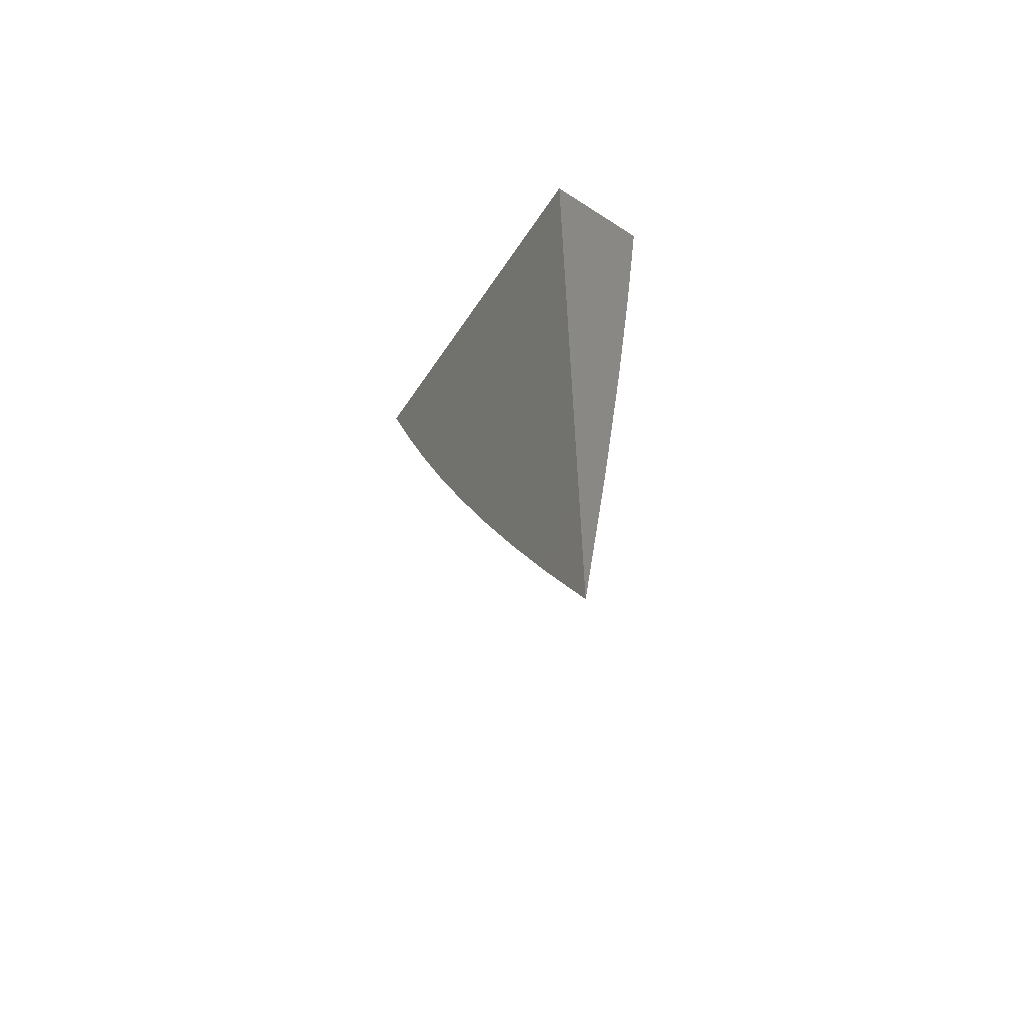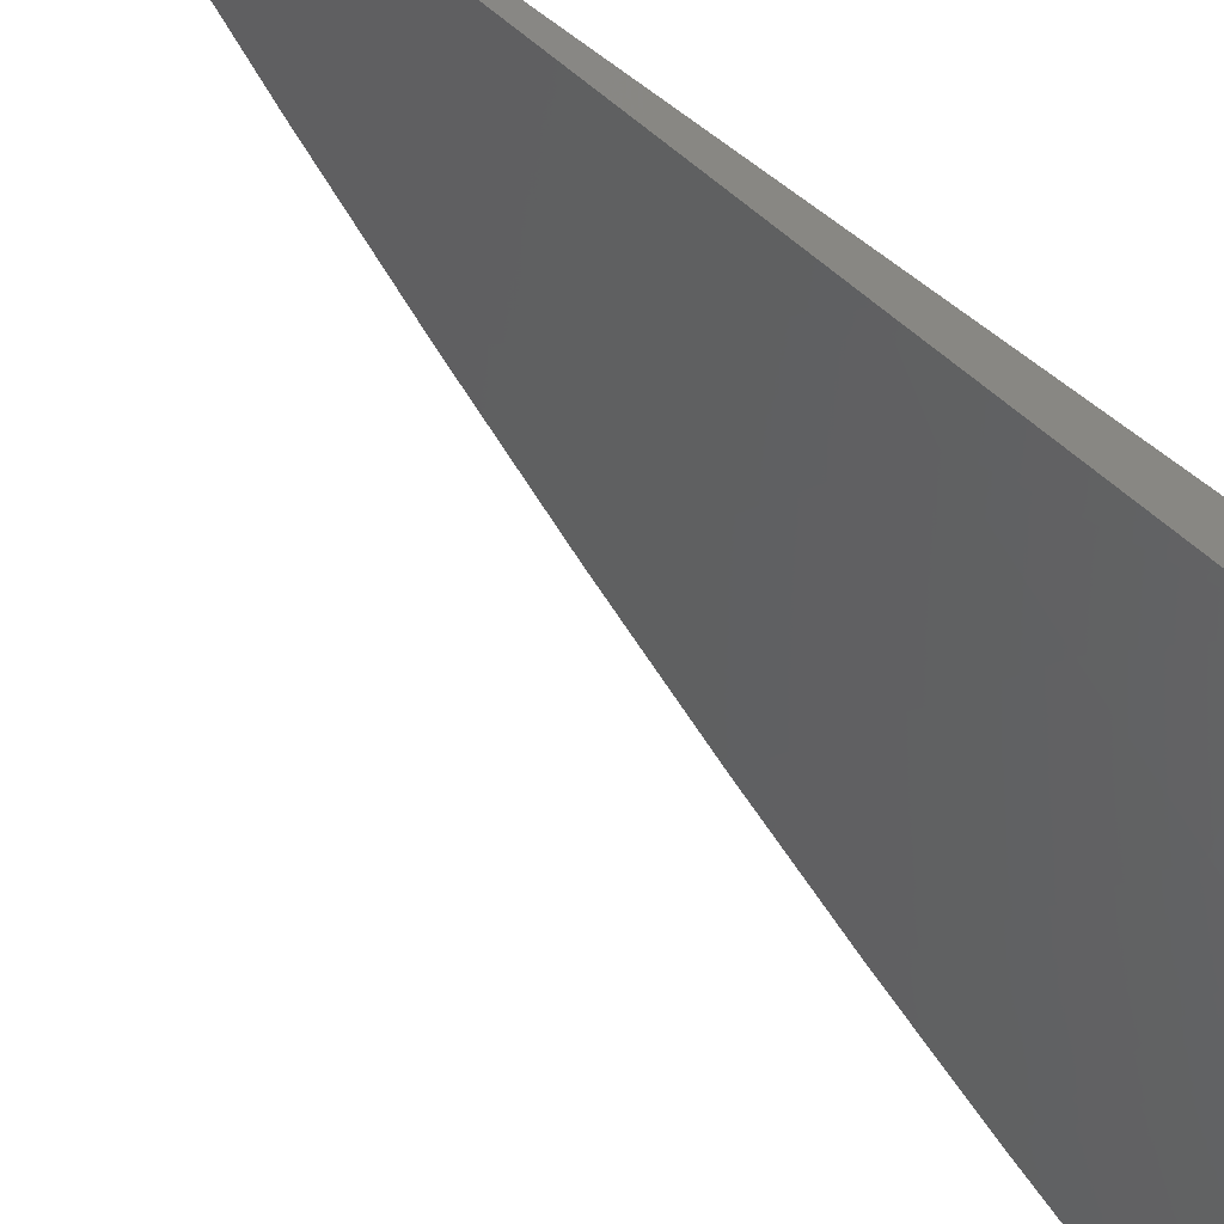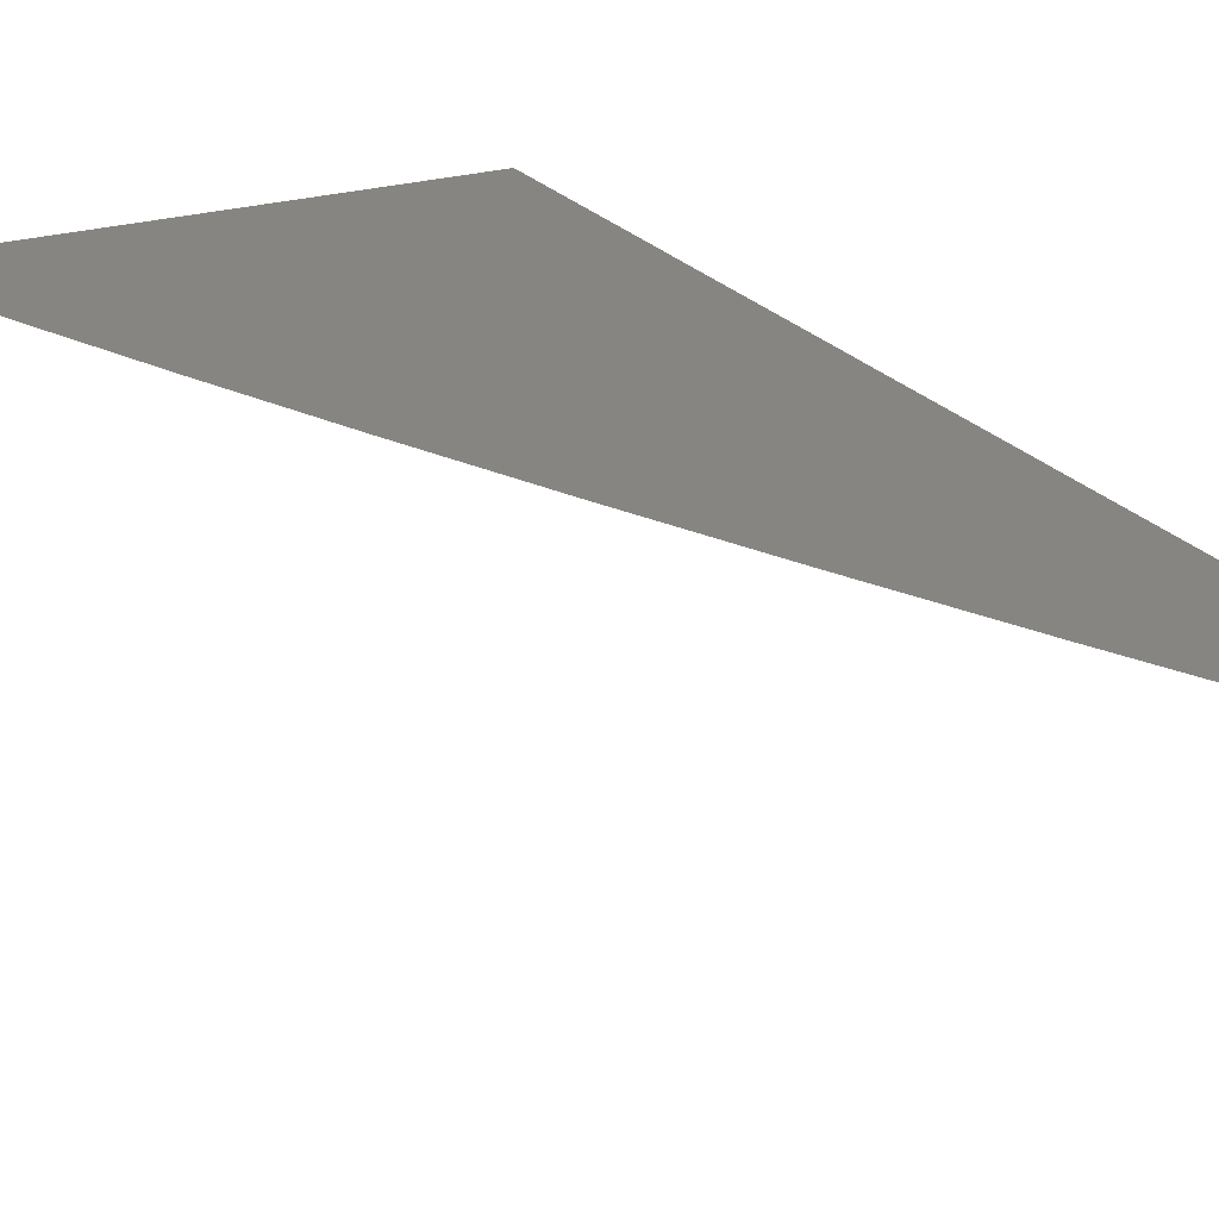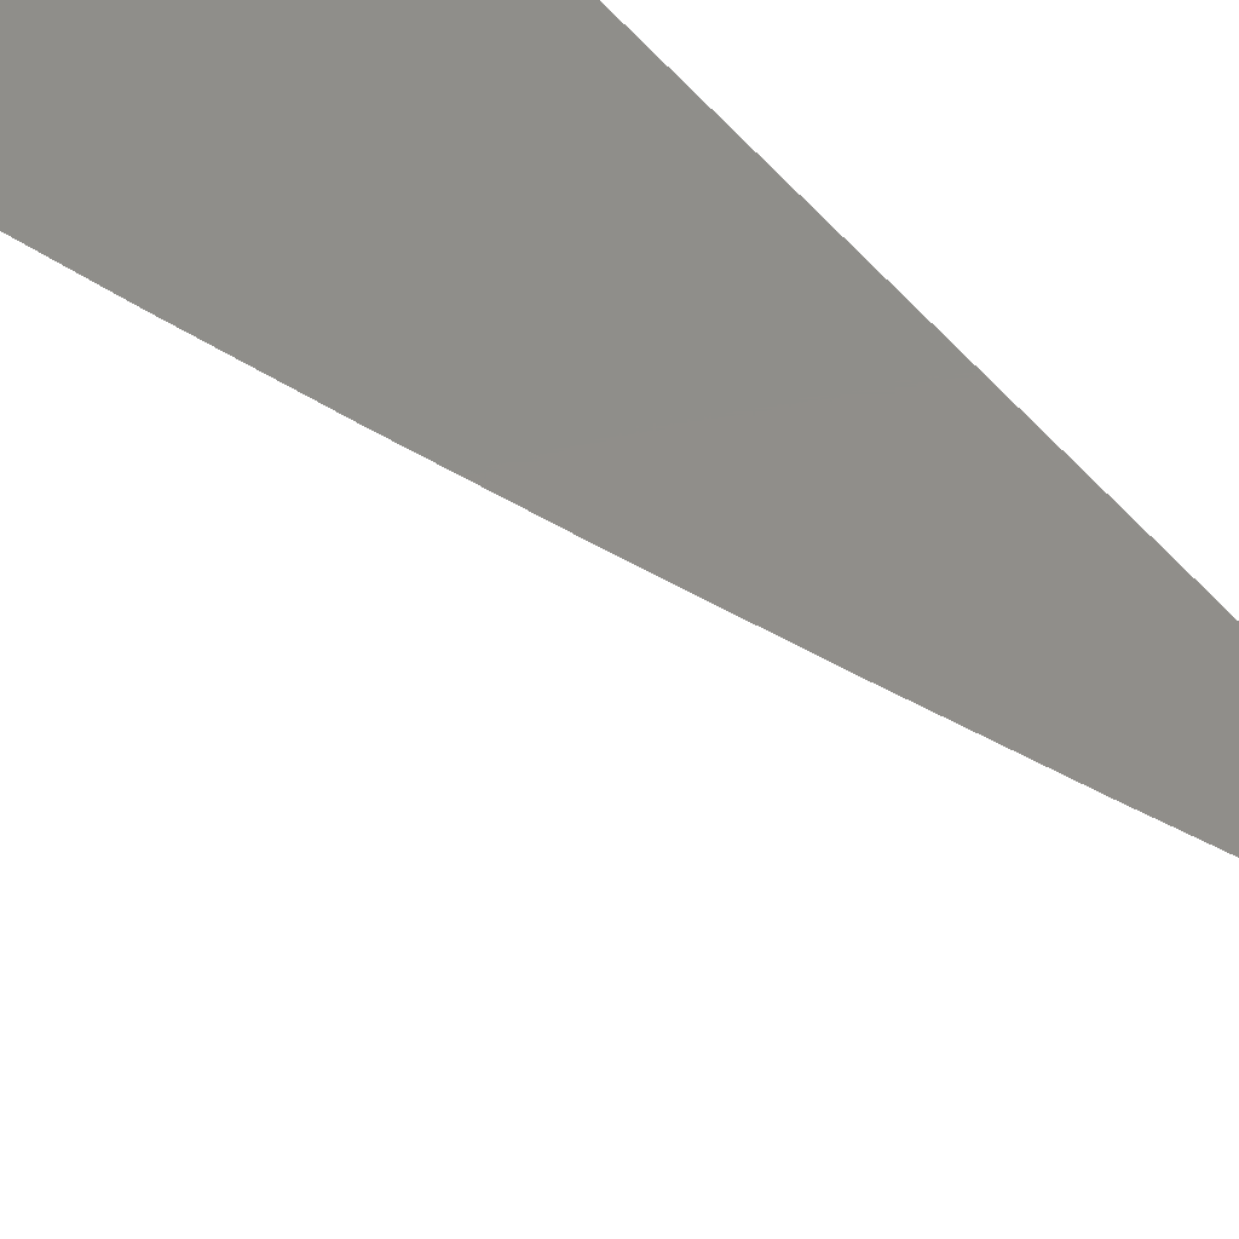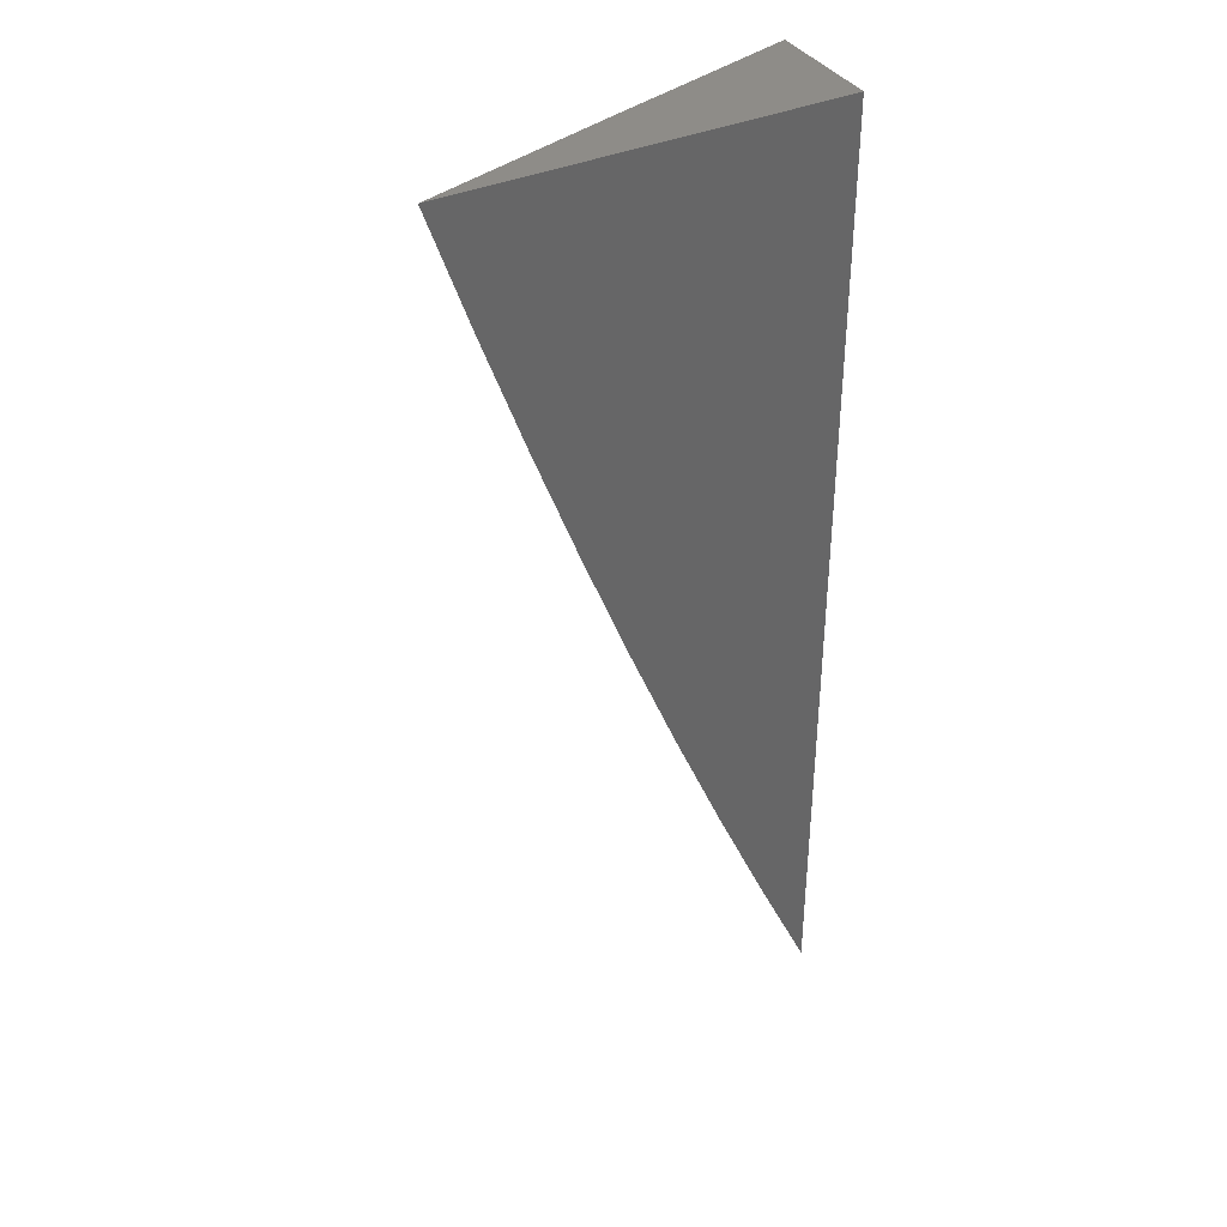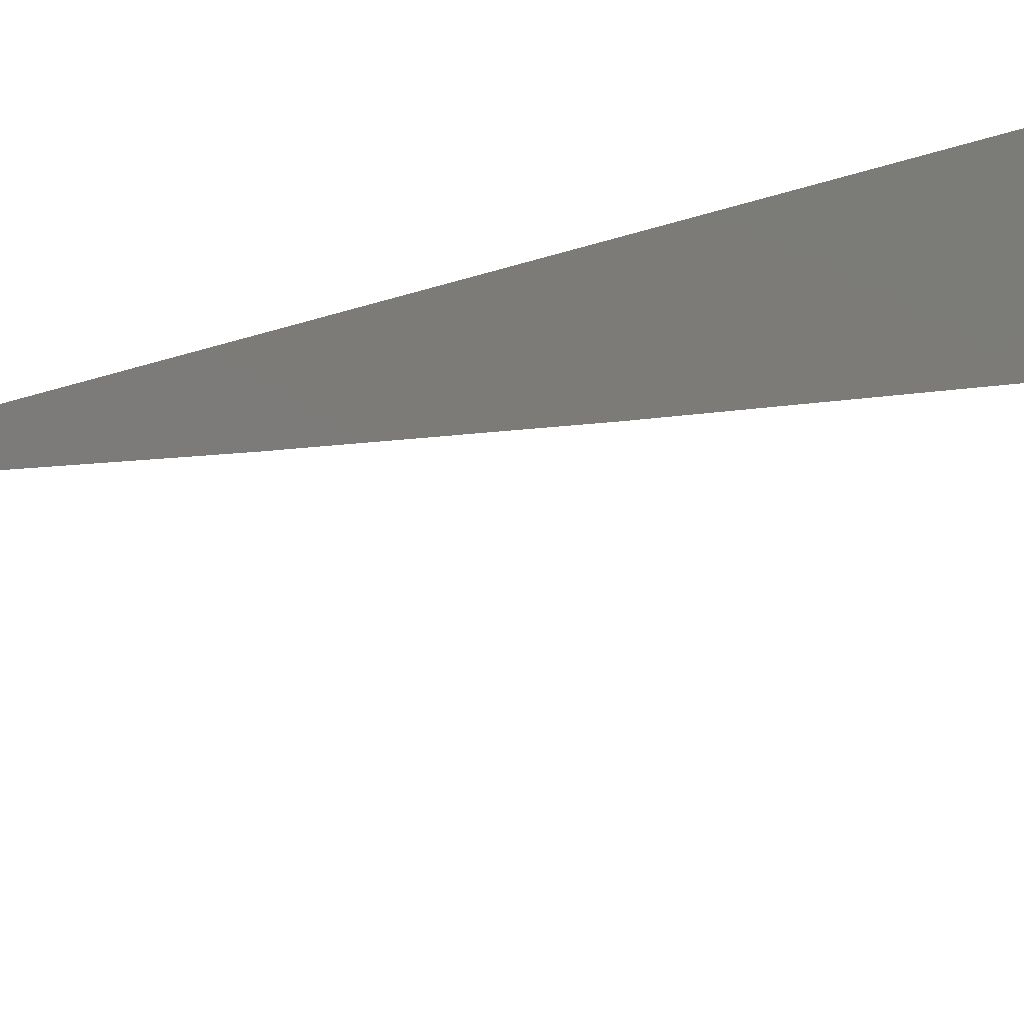
<metadata>
{"format":"stl","ext":"stl","renderer":"f3d","projection":"perspective","resolution":1024,"background":"white","views":[{"elev":-60.5,"azim":56.4,"up":"+Y"},{"elev":-60.8,"azim":52.8,"up":"+Z"},{"elev":21.9,"azim":-27.7,"up":"+Z"},{"elev":45.1,"azim":-32.3,"up":"+Z"},{"elev":37.6,"azim":-29.3,"up":"+Y"},{"elev":-13.8,"azim":131.7,"up":"+Z"}]}
</metadata>
<code>
# stl→obj: 21 verts, 38 faces
v -3 -1.348 -11
v -3.02 -1.305 -11
v -3 -1.261 -11.01
v -3.039 -1.262 -11
v -3.057 -1.219 -11
v -3 -1.174 -11.02
v -3.075 -1.176 -11
v -3.014 -1.151 -11.02
v -3.092 -1.132 -11
v -3.03 -1.109 -11.02
v -3.108 -1.088 -11
v -3.046 -1.066 -11.02
v -3.054 -1.044 -11.02
v -3 -1.087 -11.03
v -3 -1 -11.04
v -3.062 -1.023 -11.02
v -3.069 -1.001 -11.02
v -3.124 -1.044 -11
v -3.139 -1 -11
v -3.07 -1 -11.02
v -3 -1 -11
f 1 2 3
f 3 2 4
f 3 4 5
f 3 5 6
f 6 5 7
f 6 7 8
f 8 7 9
f 8 9 10
f 10 9 11
f 10 11 12
f 12 11 13
f 12 13 14
f 14 13 15
f 15 13 16
f 15 16 17
f 17 16 18
f 17 18 19
f 11 18 13
f 13 18 16
f 19 20 17
f 17 20 15
f 6 8 14
f 14 8 10
f 14 10 12
f 15 20 21
f 21 20 19
f 19 18 21
f 21 18 11
f 21 11 9
f 9 7 21
f 21 7 5
f 21 5 4
f 4 2 21
f 21 2 1
f 1 3 21
f 21 3 6
f 21 6 14
f 14 15 21

</code>
